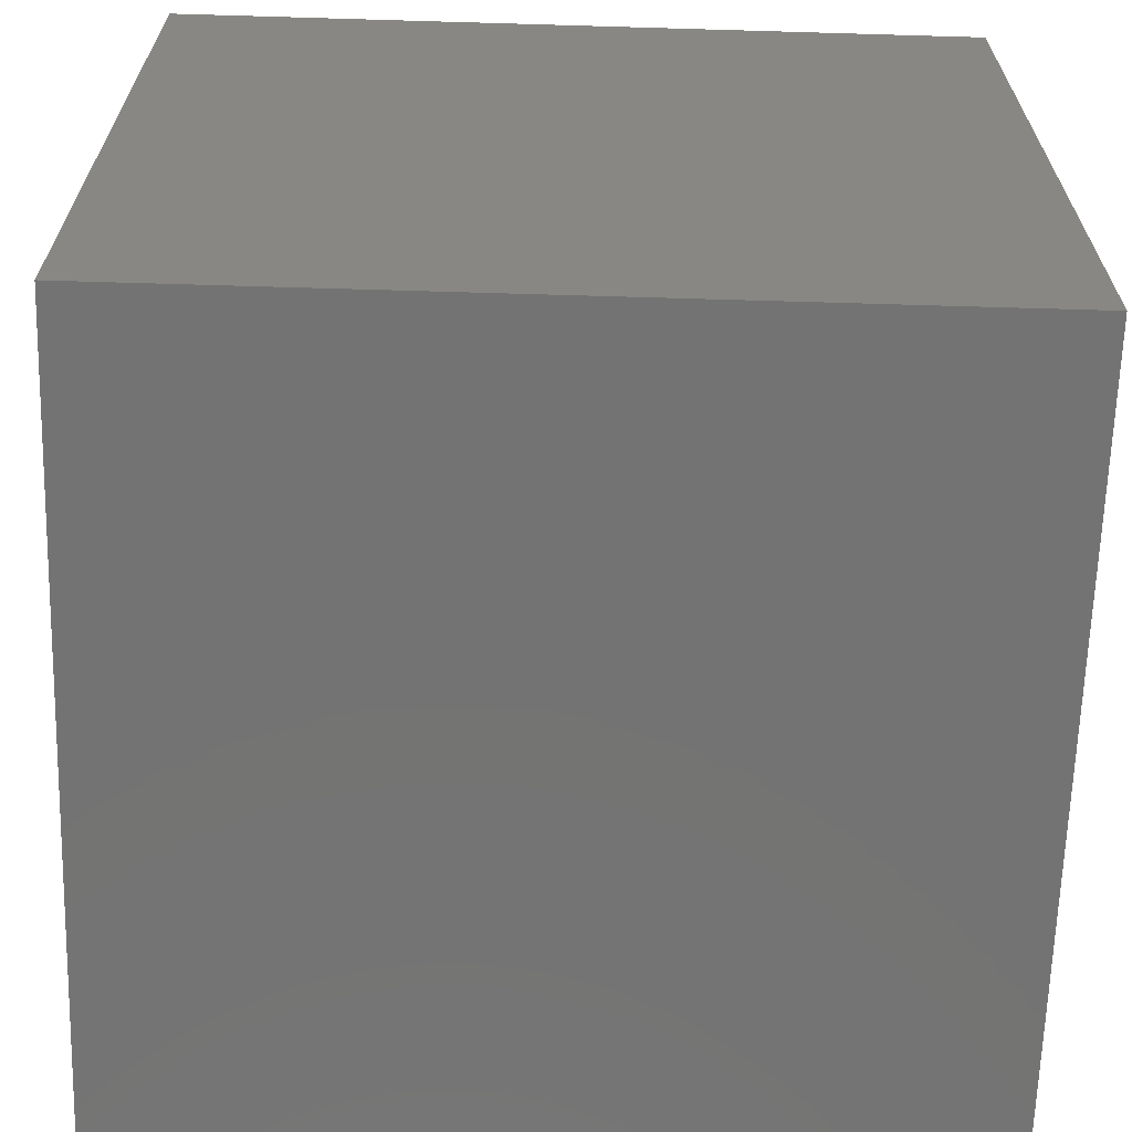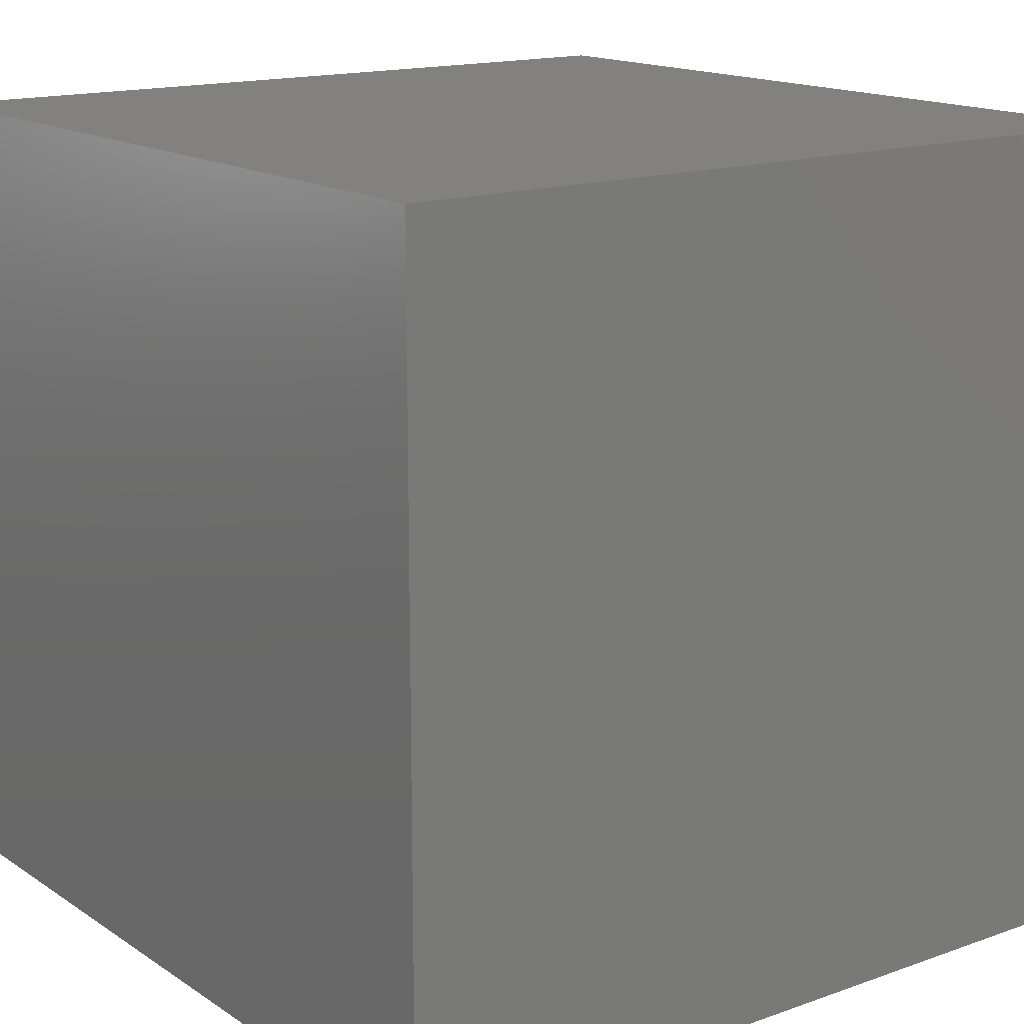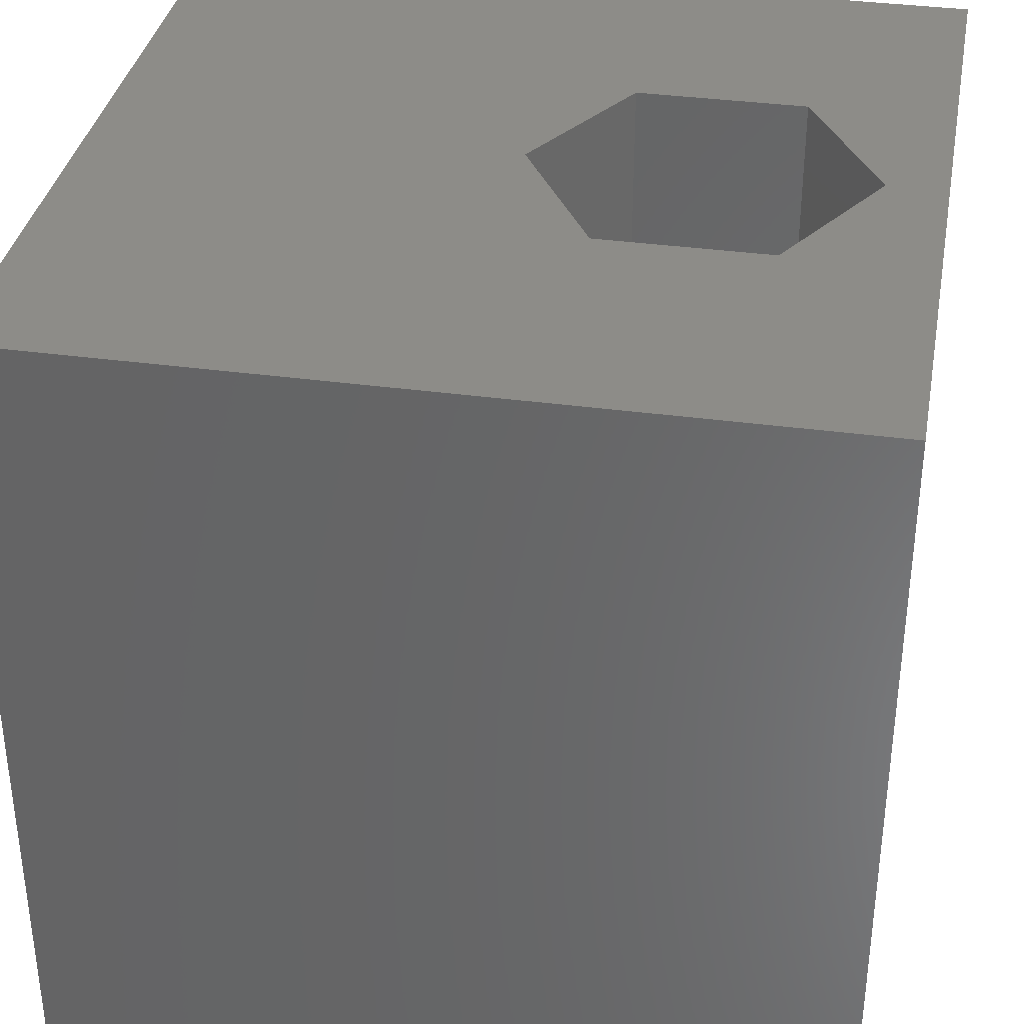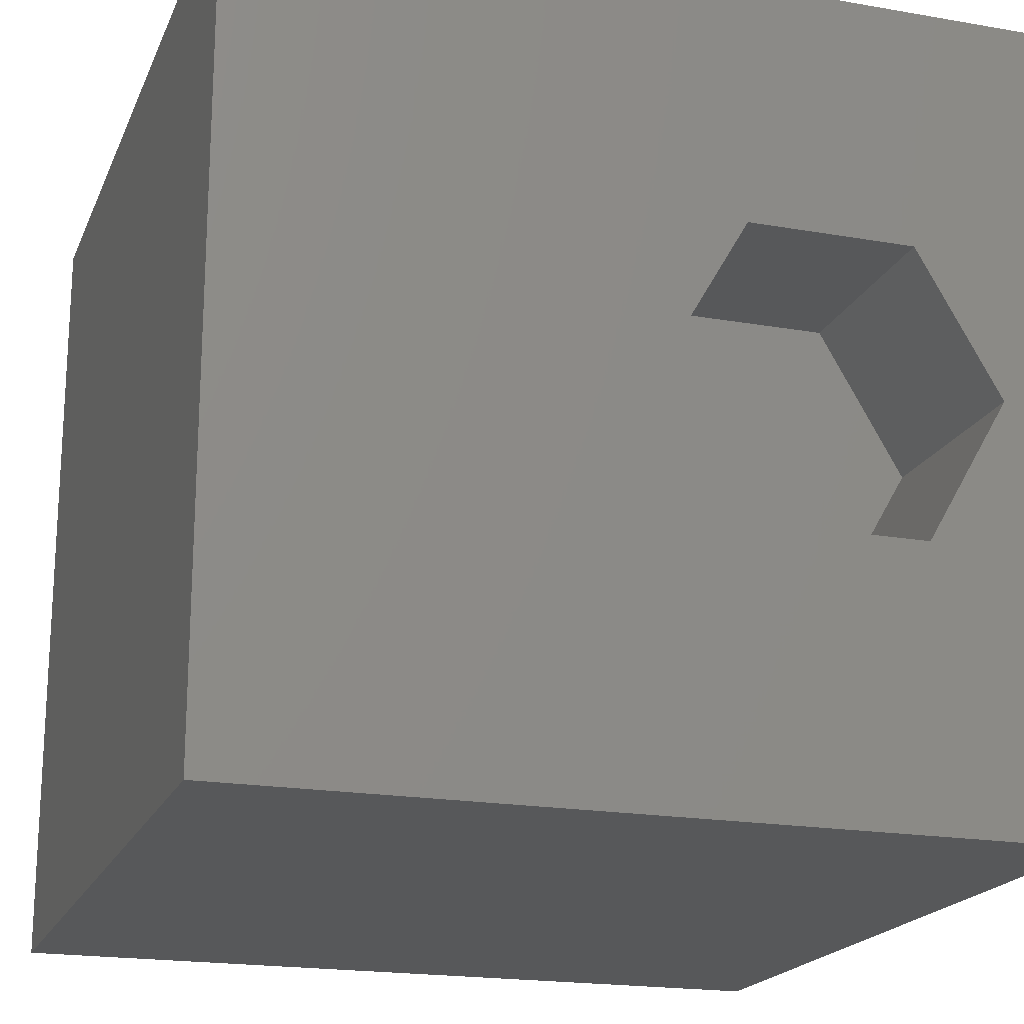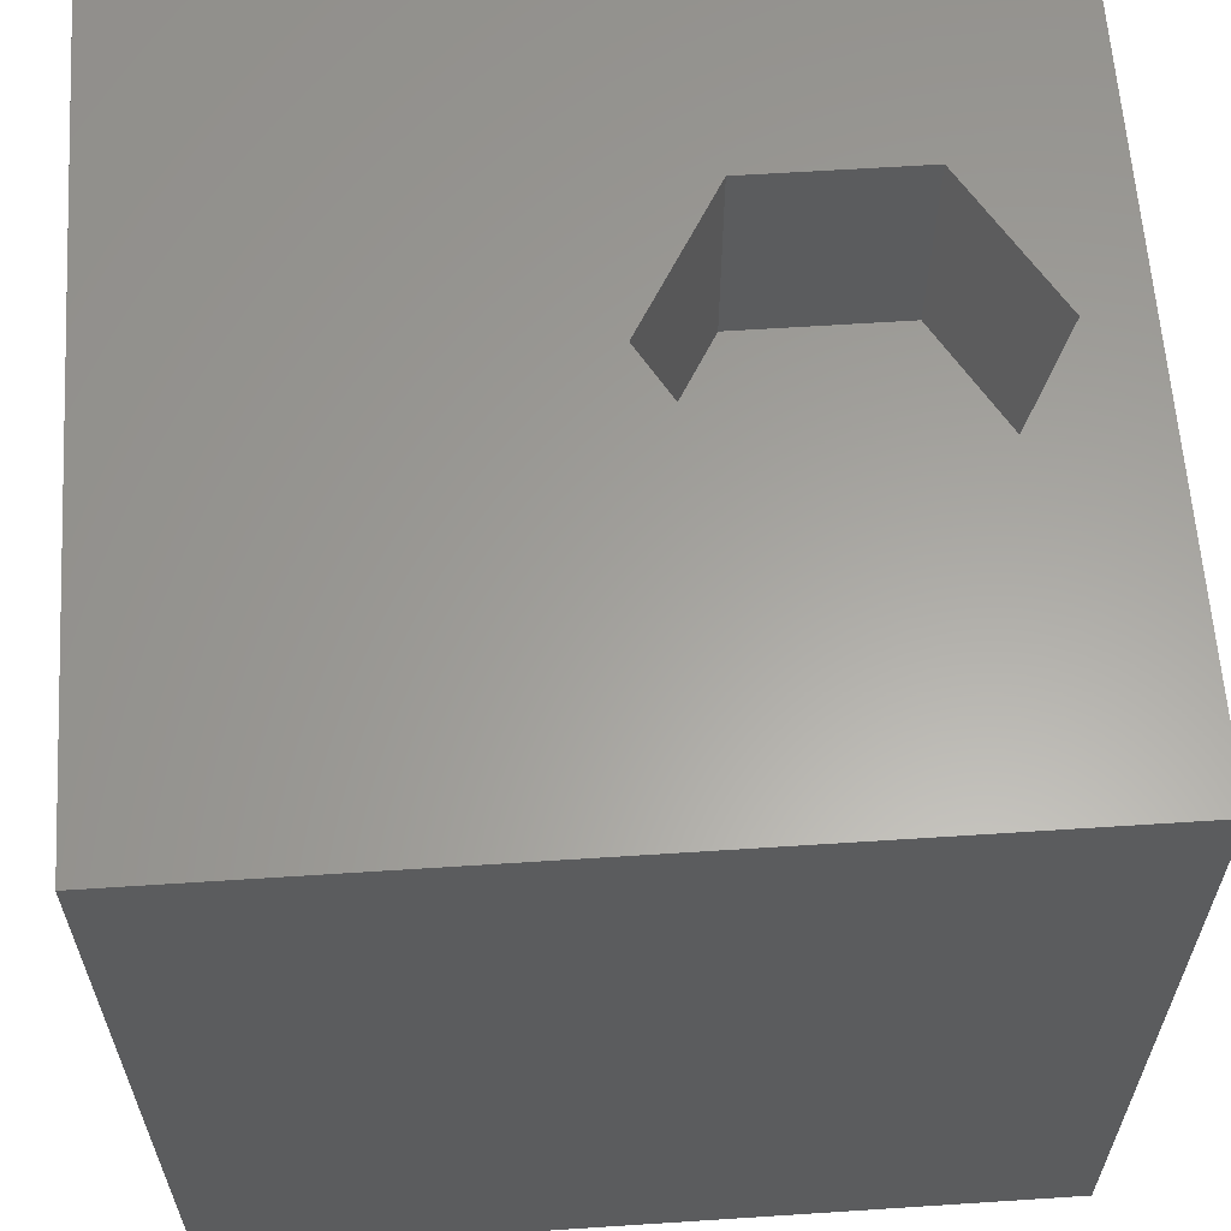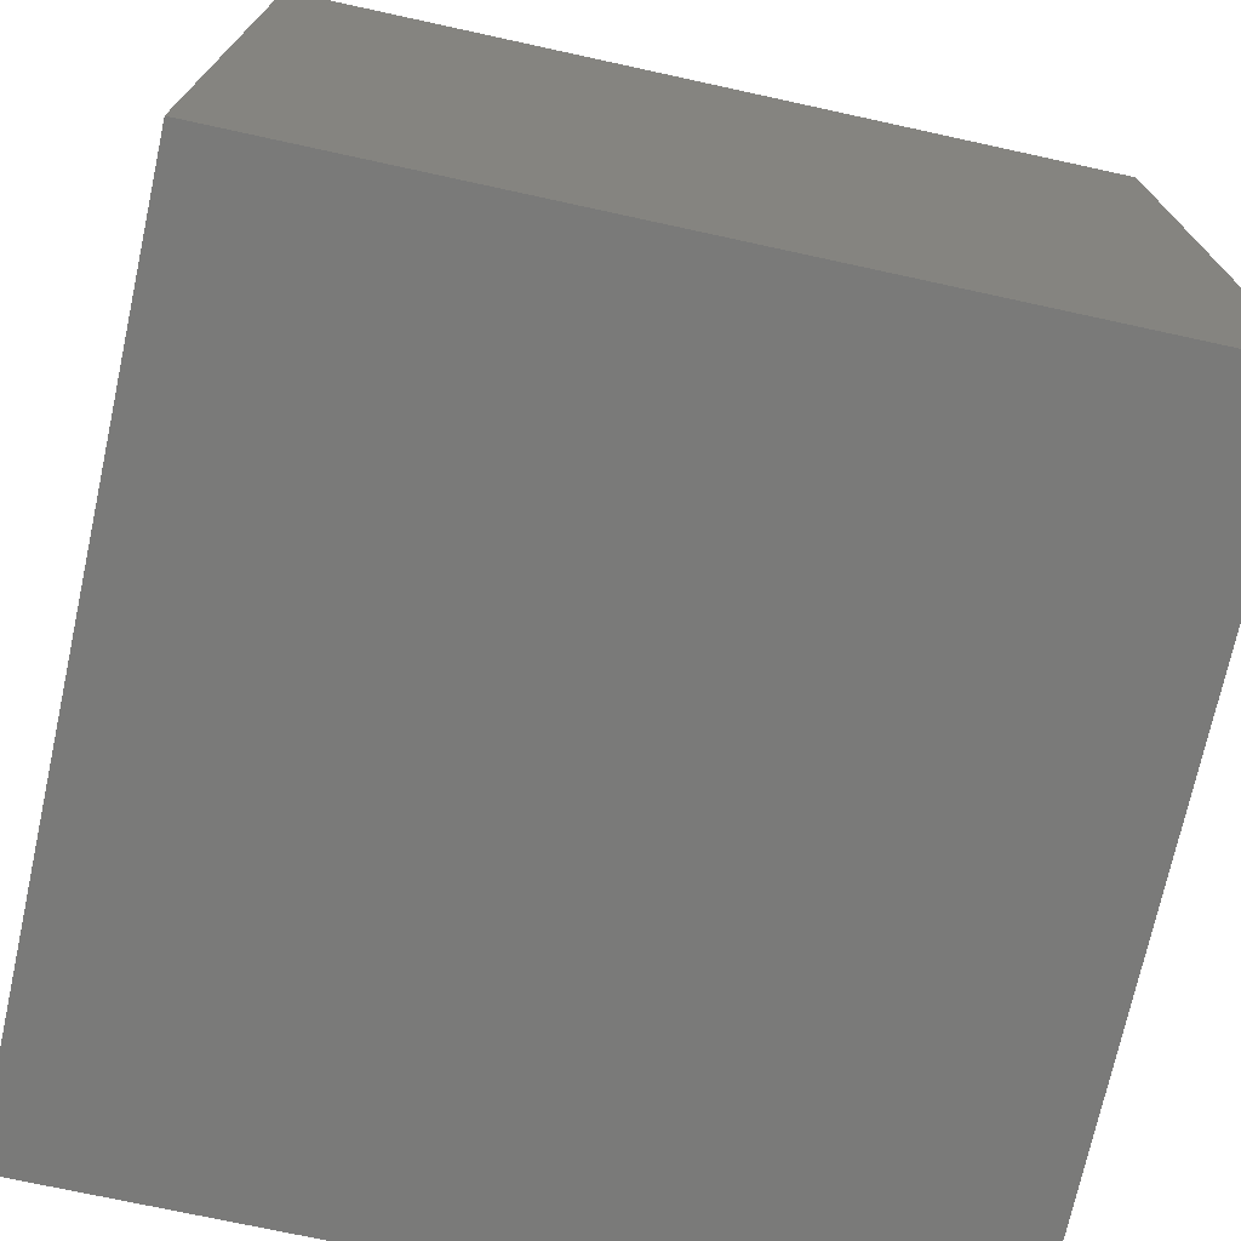
<metadata>
{"format":"stl","ext":"stl","renderer":"f3d","projection":"perspective","resolution":1024,"background":"white","views":[{"elev":-65.5,"azim":-1.7,"up":"+Z"},{"elev":15.5,"azim":143.3,"up":"+Y"},{"elev":35.5,"azim":10.3,"up":"+Z"},{"elev":-19.5,"azim":-18.1,"up":"+Y"},{"elev":61.5,"azim":-3.8,"up":"+Z"},{"elev":-73.0,"azim":77.7,"up":"+Y"}]}
</metadata>
<code>
# stl→obj: 20 verts, 36 faces
v 0 10 10
v 0 10 0
v 0 0 10
v 0 0 0
v 10 10 10
v 9.276 5.124 10
v 10 0 10
v 8.24 3.33 10
v 6.168 3.33 10
v 5.132 5.124 10
v 6.168 6.918 10
v 8.24 6.918 10
v 10 10 0
v 10 0 0
v 5.132 5.124 7.365
v 6.168 6.918 7.365
v 8.24 6.918 7.365
v 9.276 5.124 7.365
v 8.24 3.33 7.365
v 6.168 3.33 7.365
f 1 2 3
f 3 2 4
f 5 6 7
f 7 6 8
f 7 8 3
f 8 9 3
f 3 9 10
f 3 10 1
f 1 10 11
f 1 11 5
f 5 11 12
f 5 12 6
f 13 5 14
f 14 5 7
f 2 13 4
f 4 13 14
f 5 13 1
f 1 13 2
f 14 7 4
f 4 7 3
f 15 16 10
f 10 16 11
f 16 17 11
f 11 17 12
f 17 18 12
f 12 18 6
f 18 19 6
f 6 19 8
f 19 20 8
f 8 20 9
f 20 15 9
f 9 15 10
f 20 19 15
f 15 19 18
f 15 18 16
f 16 18 17

</code>
